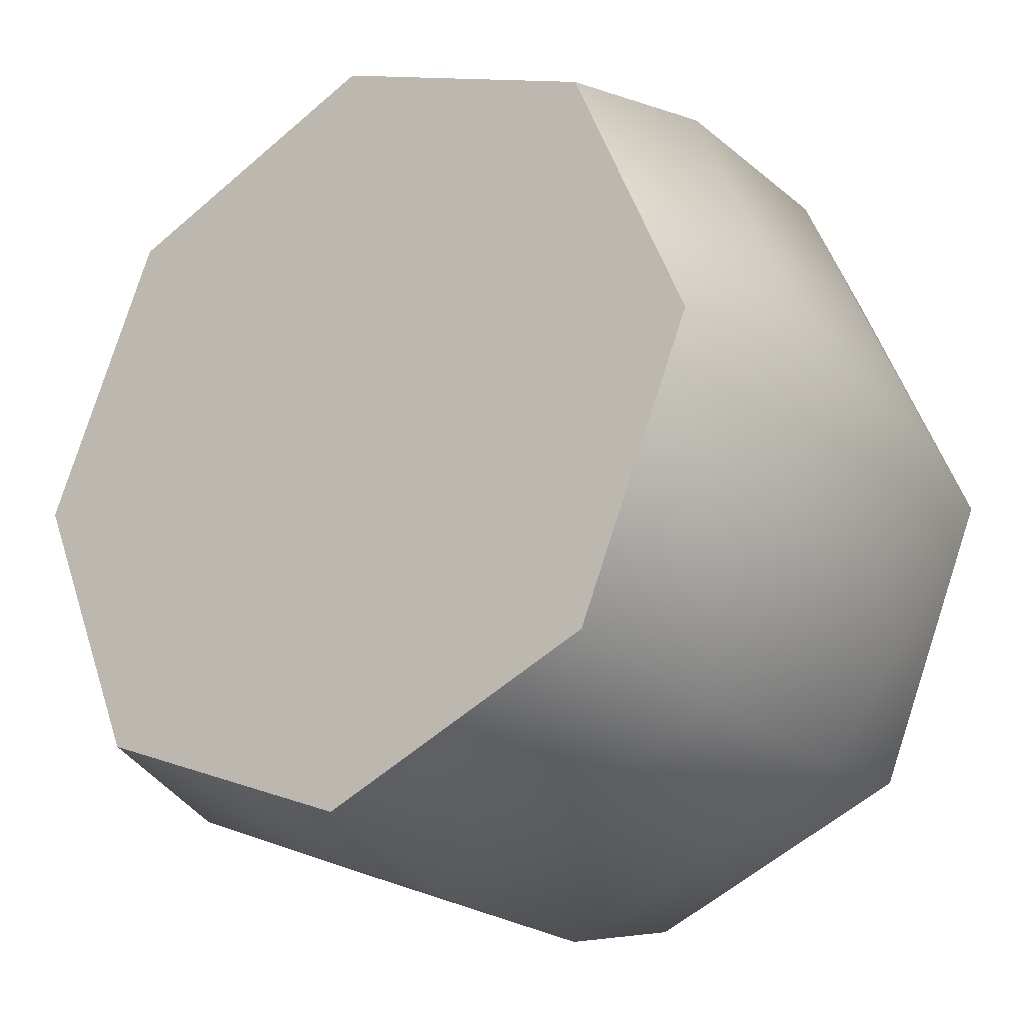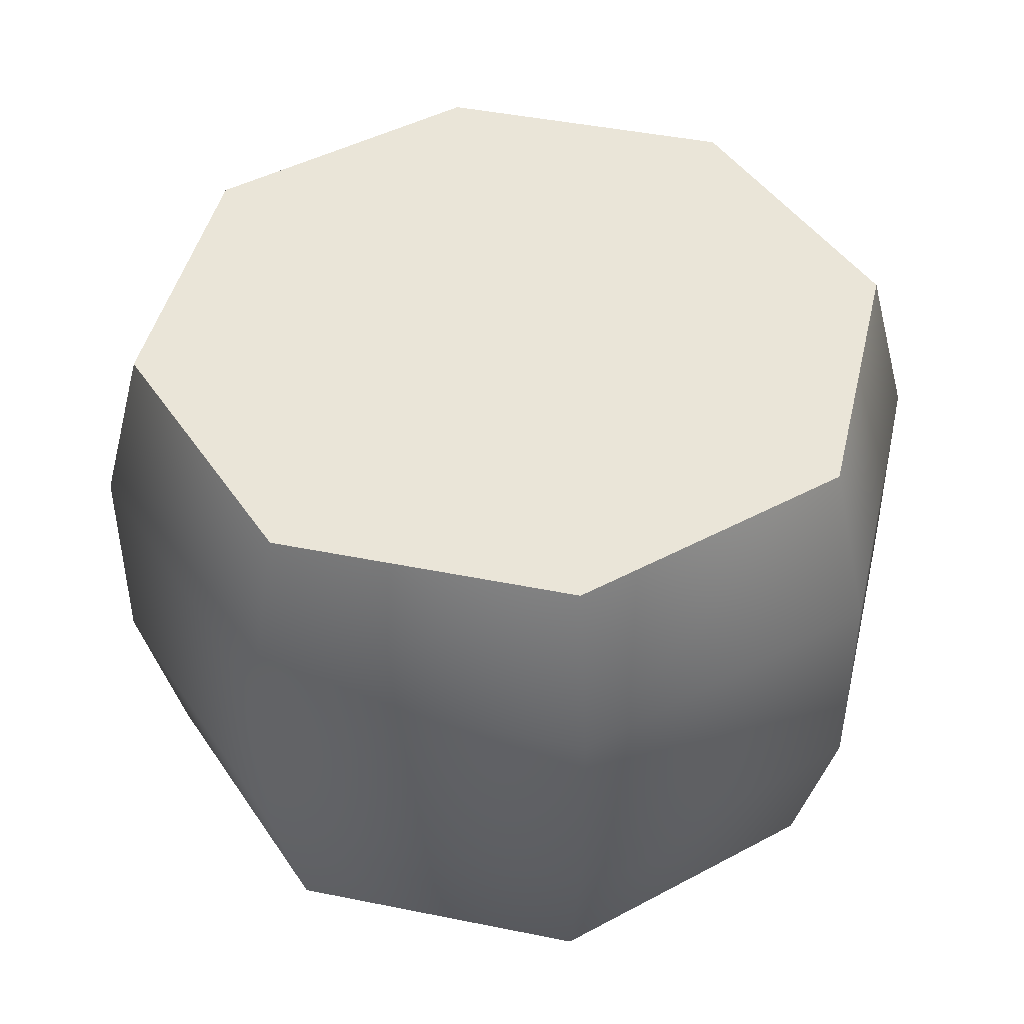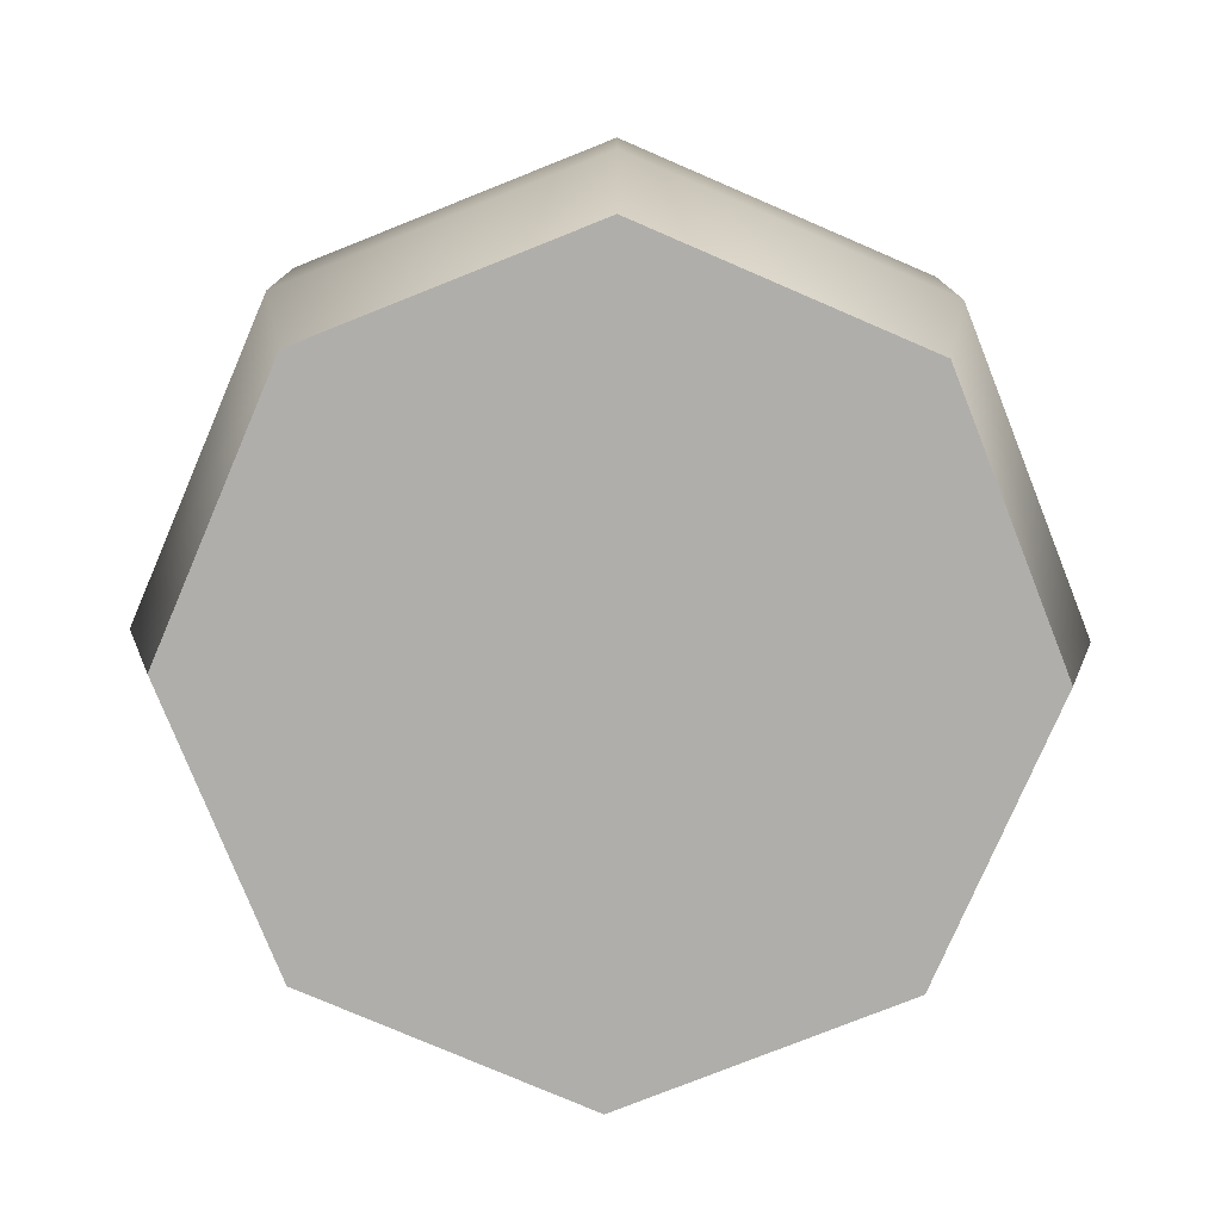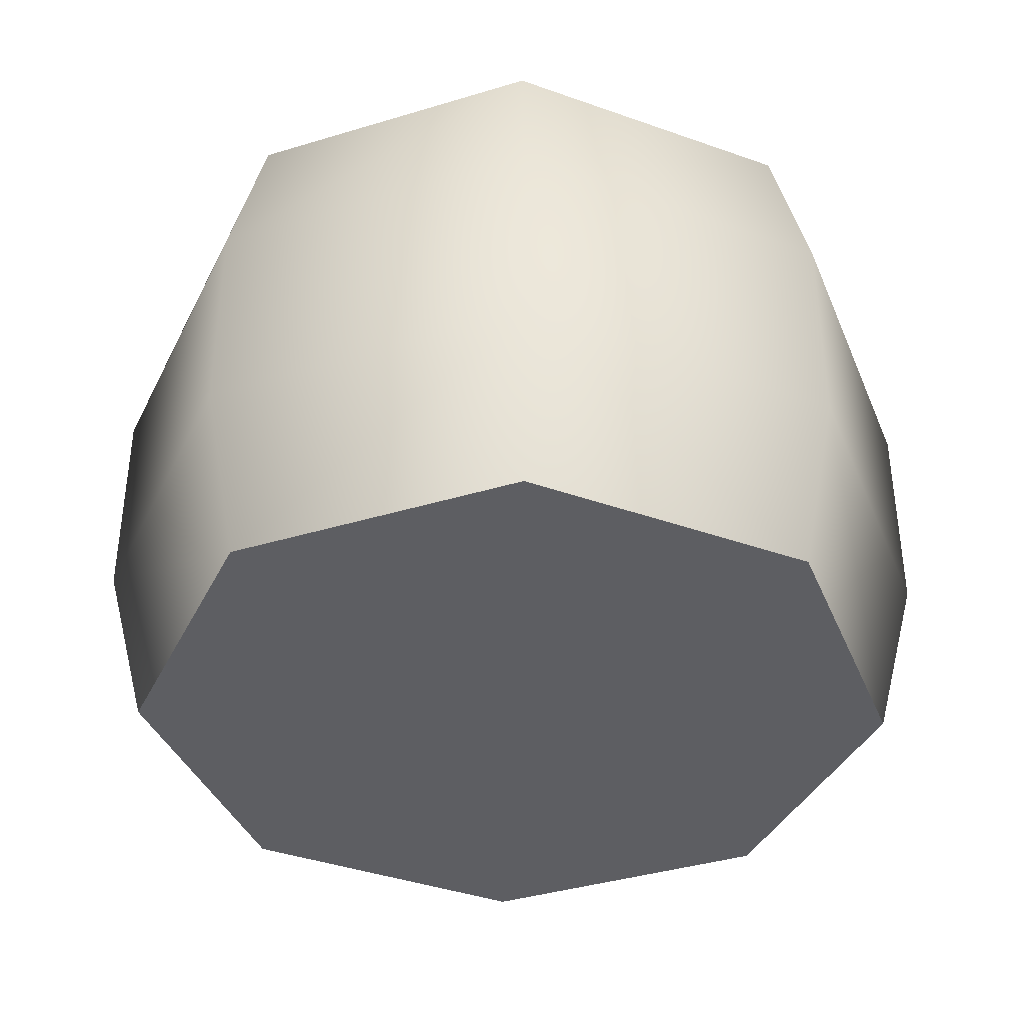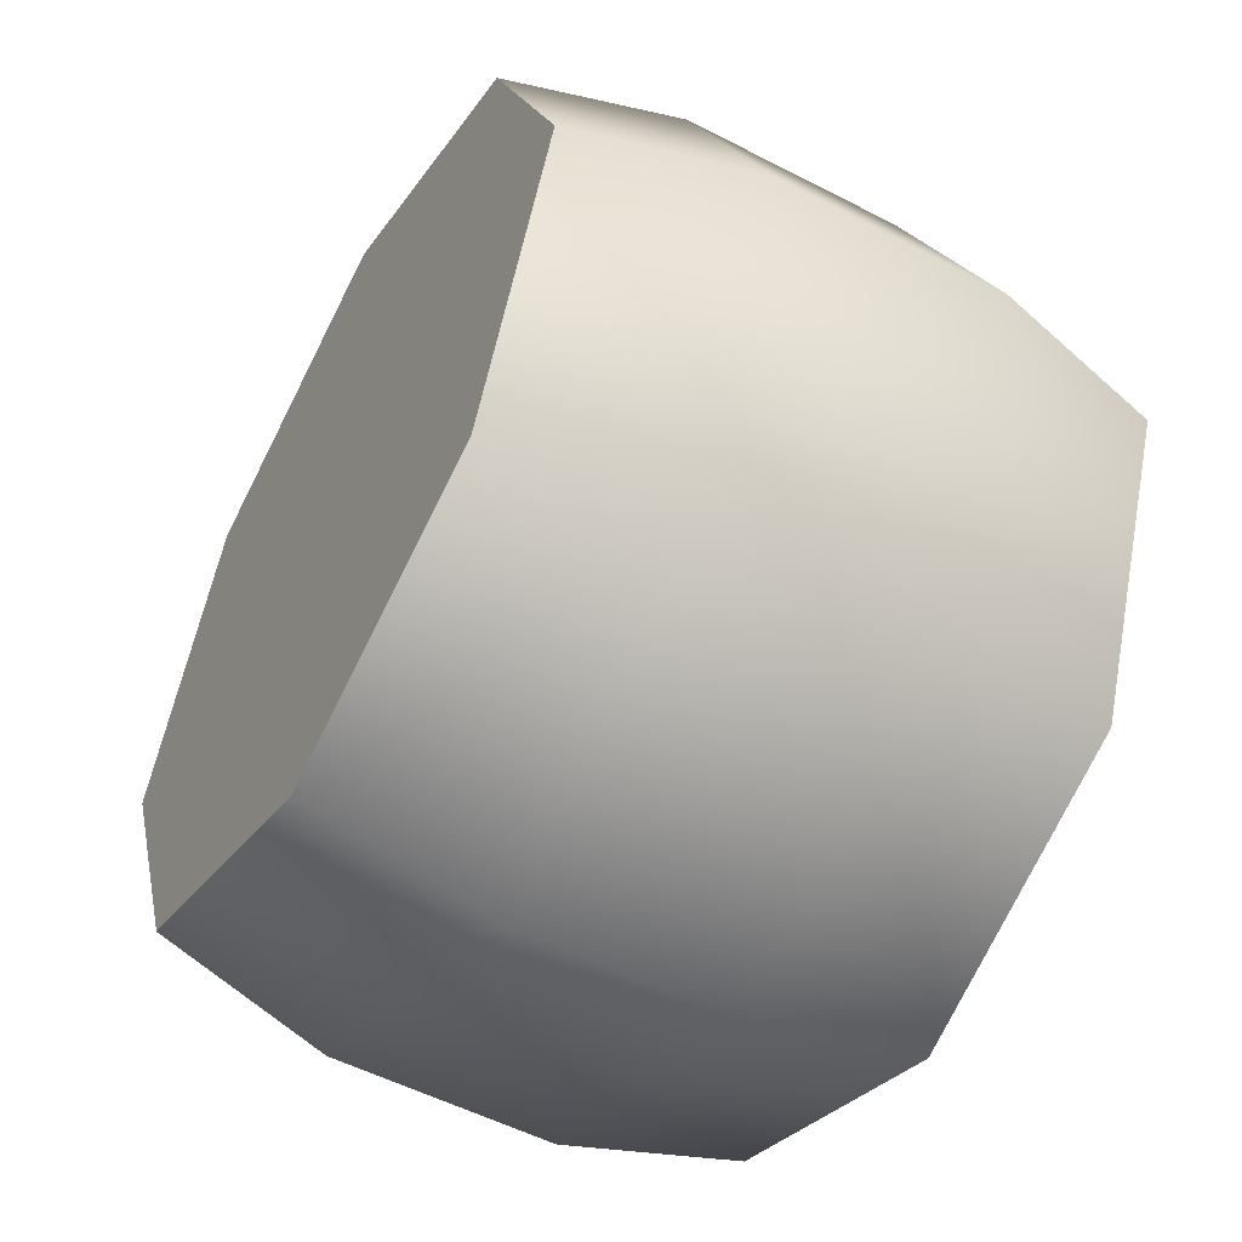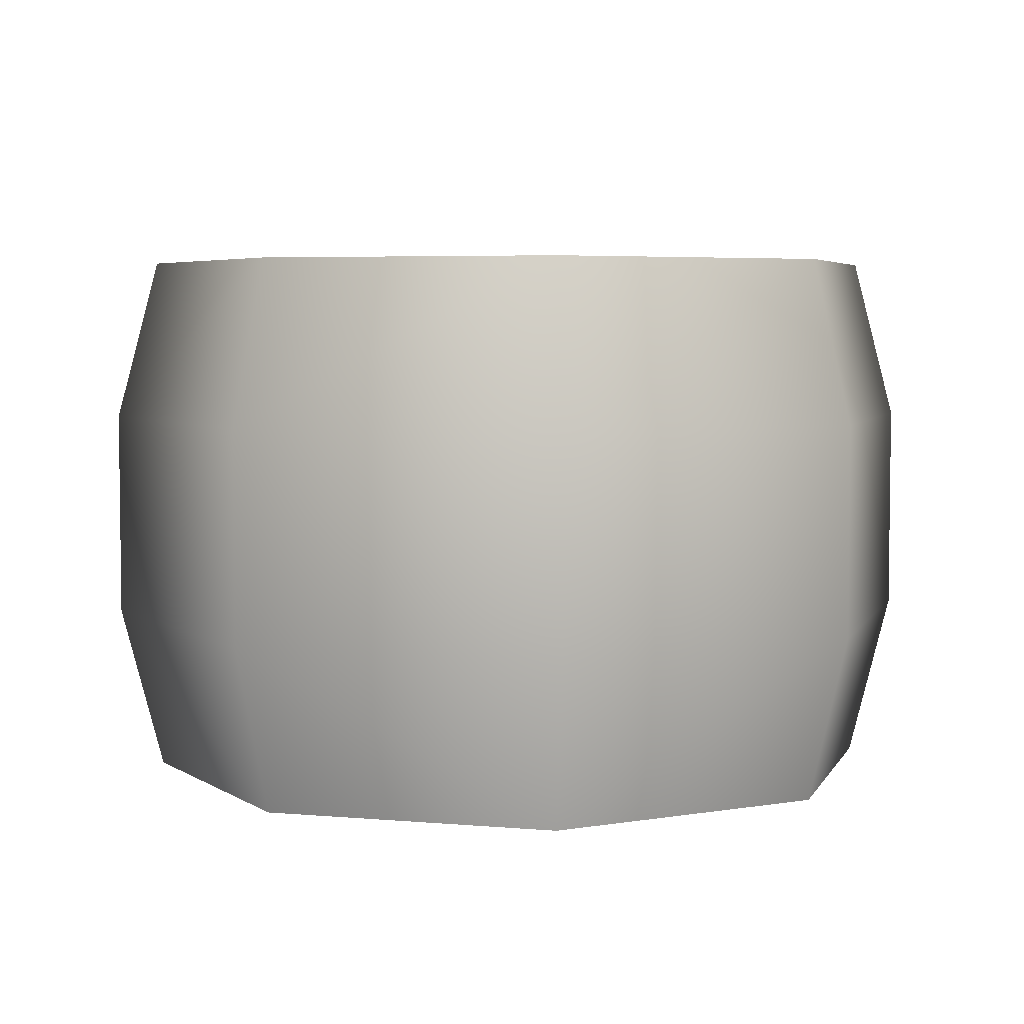
<metadata>
{"format":"obj","ext":"obj","renderer":"f3d","projection":"perspective","resolution":1024,"background":"white","views":[{"elev":-23.4,"azim":-143.8,"up":"+Z"},{"elev":45.0,"azim":-54.3,"up":"+Y"},{"elev":-77.7,"azim":-90.8,"up":"+Y"},{"elev":-38.7,"azim":133.4,"up":"+Y"},{"elev":-52.9,"azim":60.8,"up":"+Z"},{"elev":4.8,"azim":83.7,"up":"+Y"}]}
</metadata>
<code>
o model_2768
v 3.58e-07 1 -0.7066
v 0.4997 1 -0.4997
v 0.5558 0.698 -0.5558
v 3.983e-07 0.698 -0.7861
v -0.4997 1 -0.4997
v 3.58e-07 1 -0.7066
v 3.983e-07 0.698 -0.7861
v -0.5558 0.698 -0.5558
v -0.7066 1 -2.527e-07
v -0.7861 0.698 -2.811e-07
v -0.4997 1 0.4997
v -0.5558 0.698 0.5558
v -1.053e-07 1 0.7066
v -1.171e-07 0.698 0.7861
v 0.4997 1 0.4997
v 0.5558 0.698 0.5558
v 0.7066 1 0
v 0.7861 0.698 0
v 0.4997 0 0.4997
v -1.053e-07 0 0.7066
v -0.4997 0 0.4997
v -0.4997 0 -0.4997
v 3.58e-07 0 -0.7066
v 0.4997 0 -0.4997
v 0.4997 1 0.4997
v -0.4997 1 0.4997
v -1.053e-07 1 0.7066
v -0.4997 1 -0.4997
v 0.4997 1 -0.4997
v 3.58e-07 1 -0.7066
v 0.5558 0.3087 -0.5558
v 0.4997 0 -0.4997
v 3.58e-07 0 -0.7066
v 3.983e-07 0.3087 -0.7861
v 3.983e-07 0.3087 -0.7861
v 3.58e-07 0 -0.7066
v -0.4997 0 -0.4997
v -0.5558 0.3087 -0.5558
v -0.7066 0 -2.527e-07
v -0.7861 0.3087 -2.811e-07
v -0.4997 0 0.4997
v -0.5558 0.3087 0.5558
v -1.053e-07 0 0.7066
v -1.171e-07 0.3087 0.7861
v 0.4997 0 0.4997
v 0.5558 0.3087 0.5558
v 0.7066 0 0
v 0.7861 0.3087 0
v -0.7066 1 -2.527e-07
v 0.7066 1 0
v 0.7066 0 0
v -0.7066 0 -2.527e-07
g surface_000
f 35 36 37
f 35 37 38
f 7 35 38
f 7 38 8
f 5 7 8
f 5 6 7
f 38 37 39
f 38 39 40
f 8 38 40
f 8 40 10
f 9 8 10
f 9 5 8
f 40 39 41
f 40 41 42
f 10 40 42
f 10 42 12
f 11 10 12
f 11 9 10
f 42 41 43
f 42 43 44
f 12 42 44
f 12 44 14
f 13 12 14
f 13 11 12
f 44 43 45
f 44 45 46
f 14 44 46
f 14 46 16
f 15 14 16
f 15 13 14
f 46 45 47
f 46 47 48
f 16 46 48
f 16 48 18
f 17 16 18
f 17 15 16
f 31 48 47
f 18 48 31
f 18 31 3
f 2 18 3
f 2 17 18
f 31 47 32
f 31 32 33
f 31 33 34
f 3 31 34
f 3 34 4
f 1 3 4
f 1 2 3
f 28 29 30
f 49 29 28
f 49 50 29
f 49 25 50
f 49 26 25
f 25 26 27
f 22 23 24
f 22 24 51
f 22 51 52
f 19 52 51
f 19 21 52
f 19 20 21

</code>
